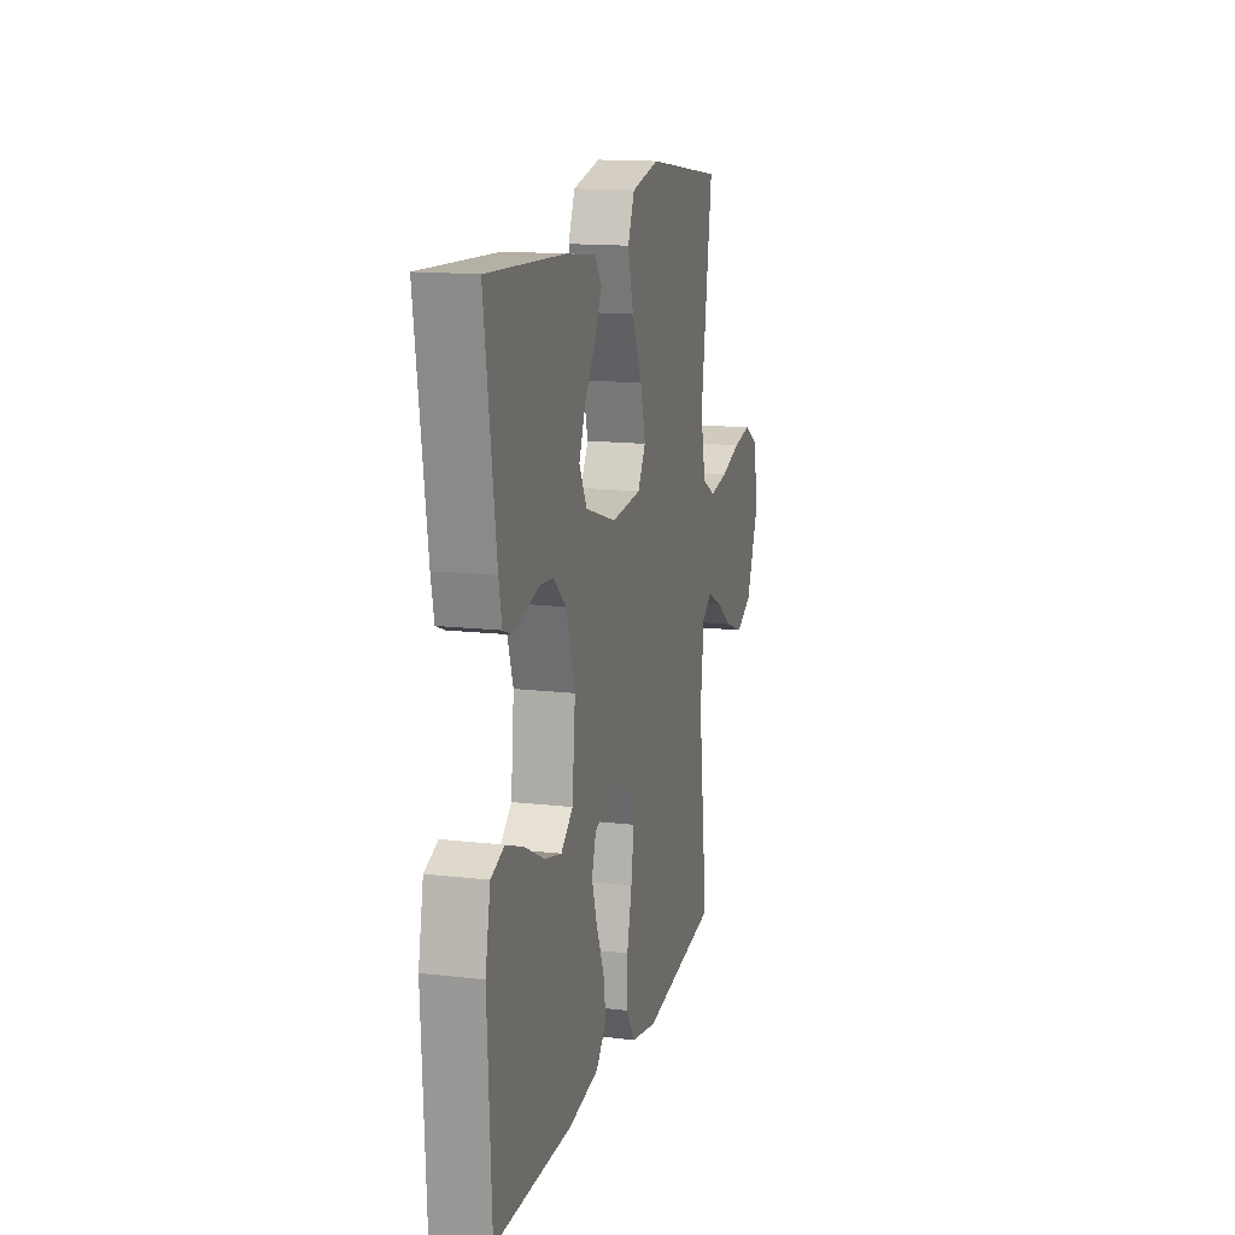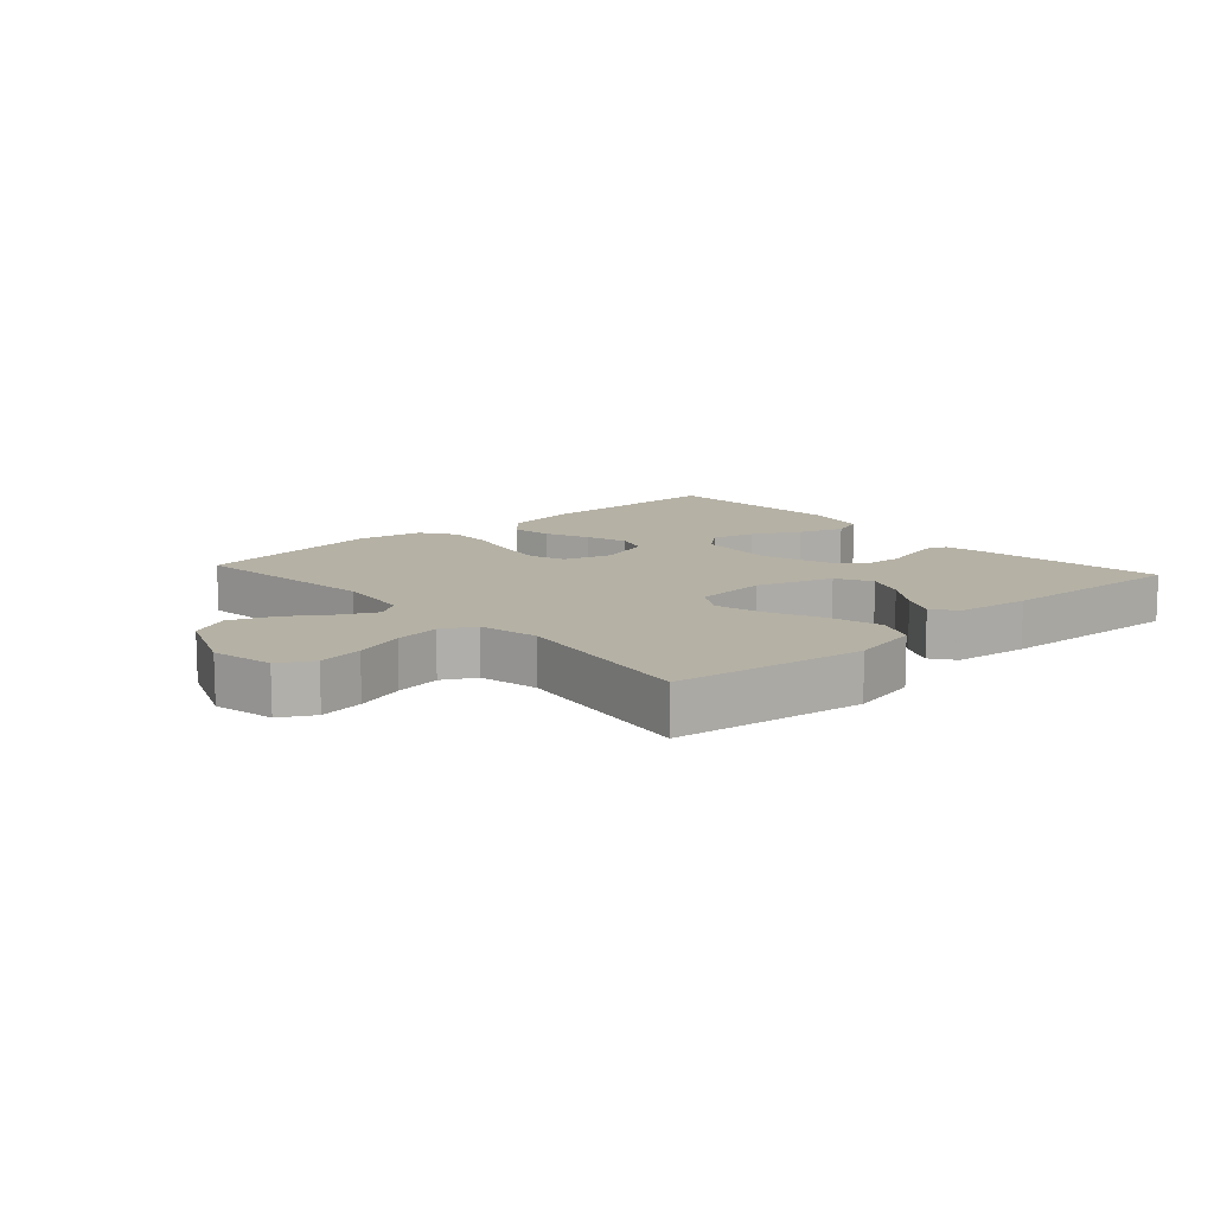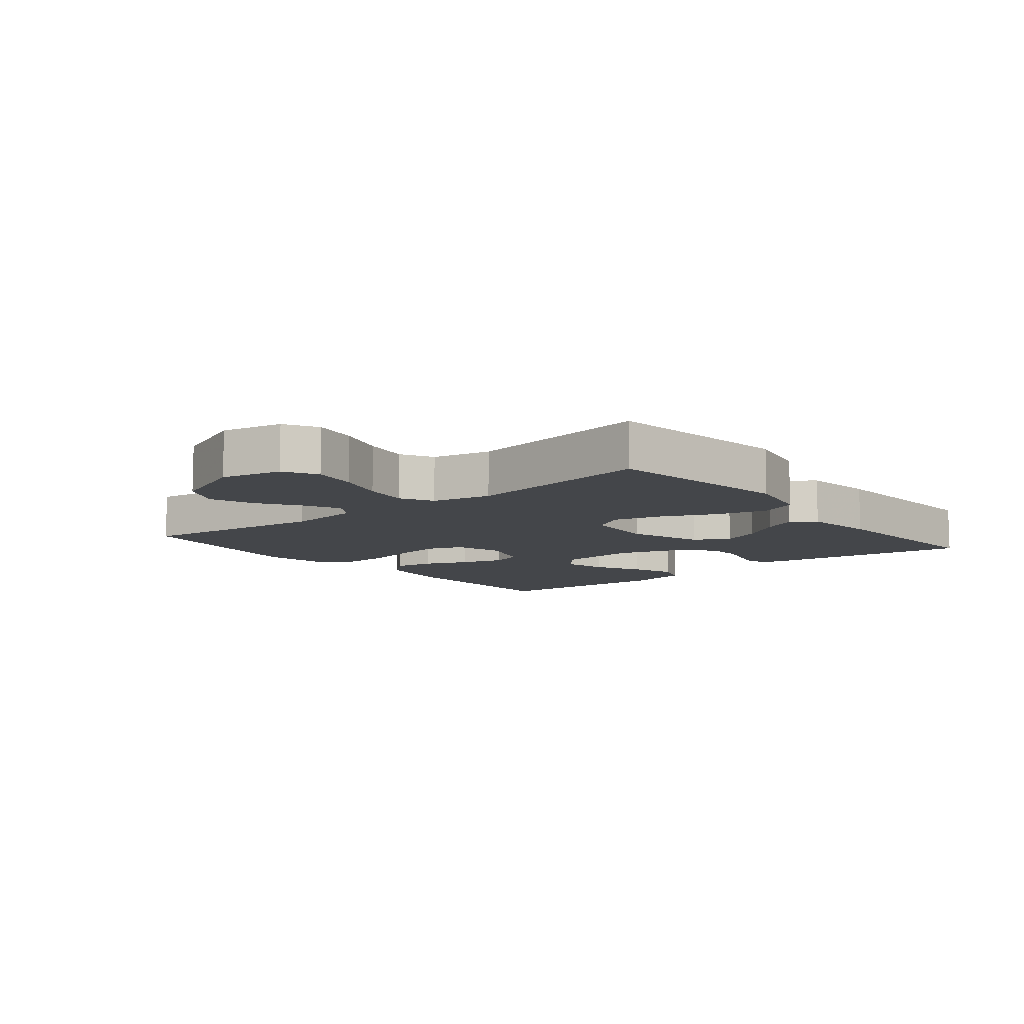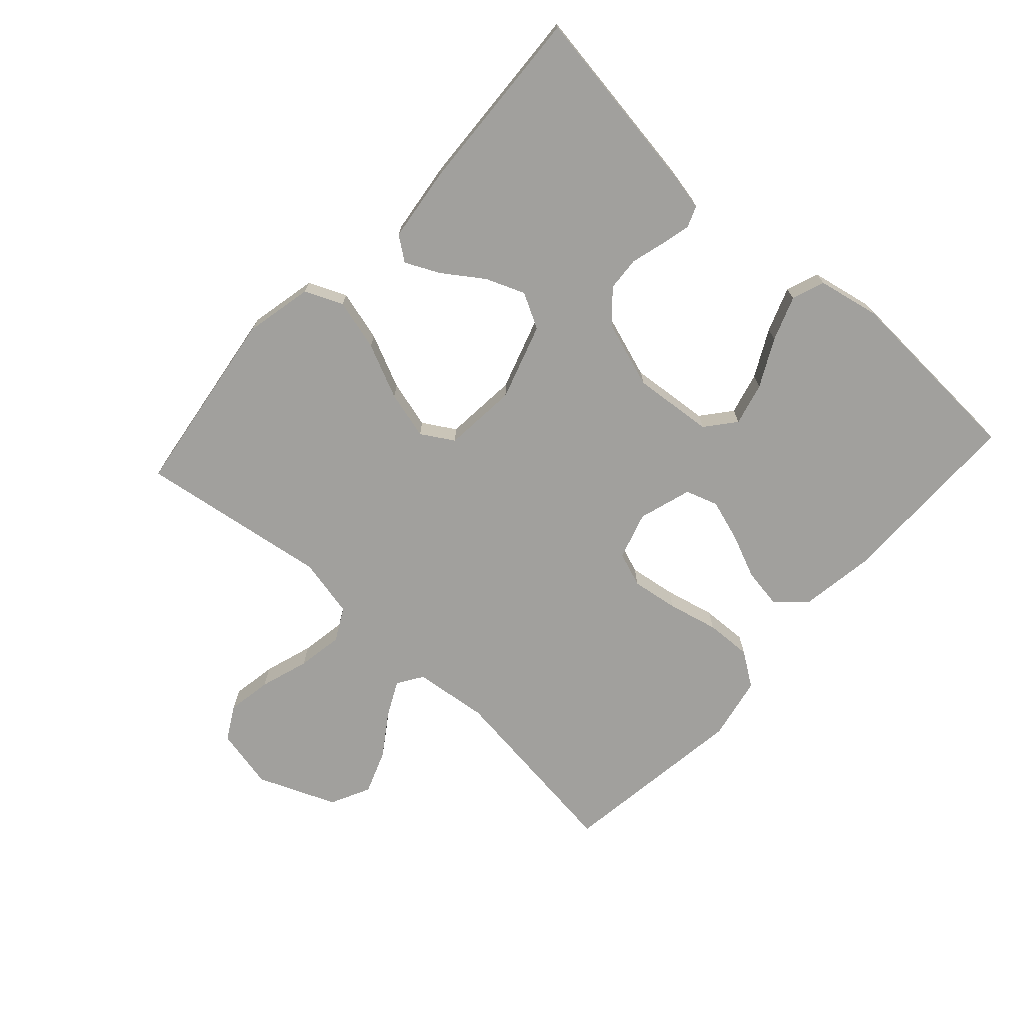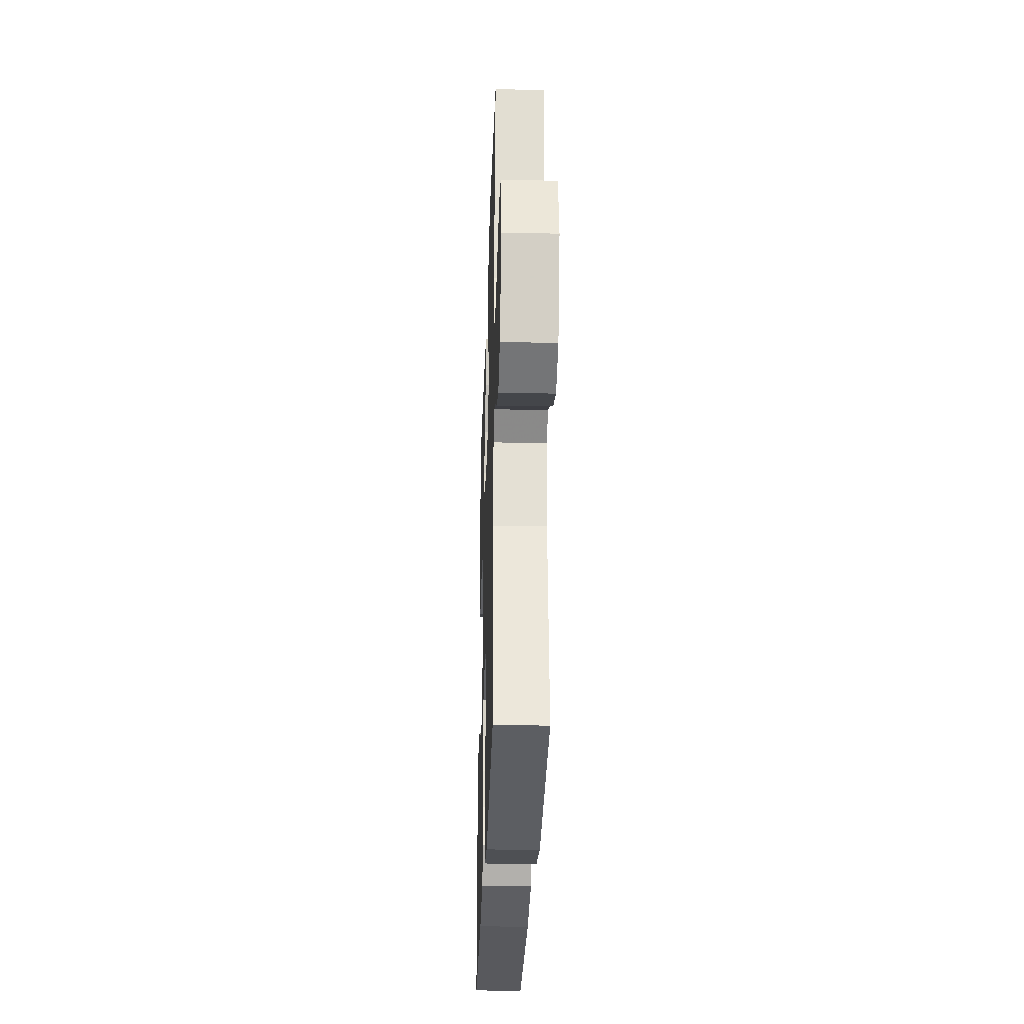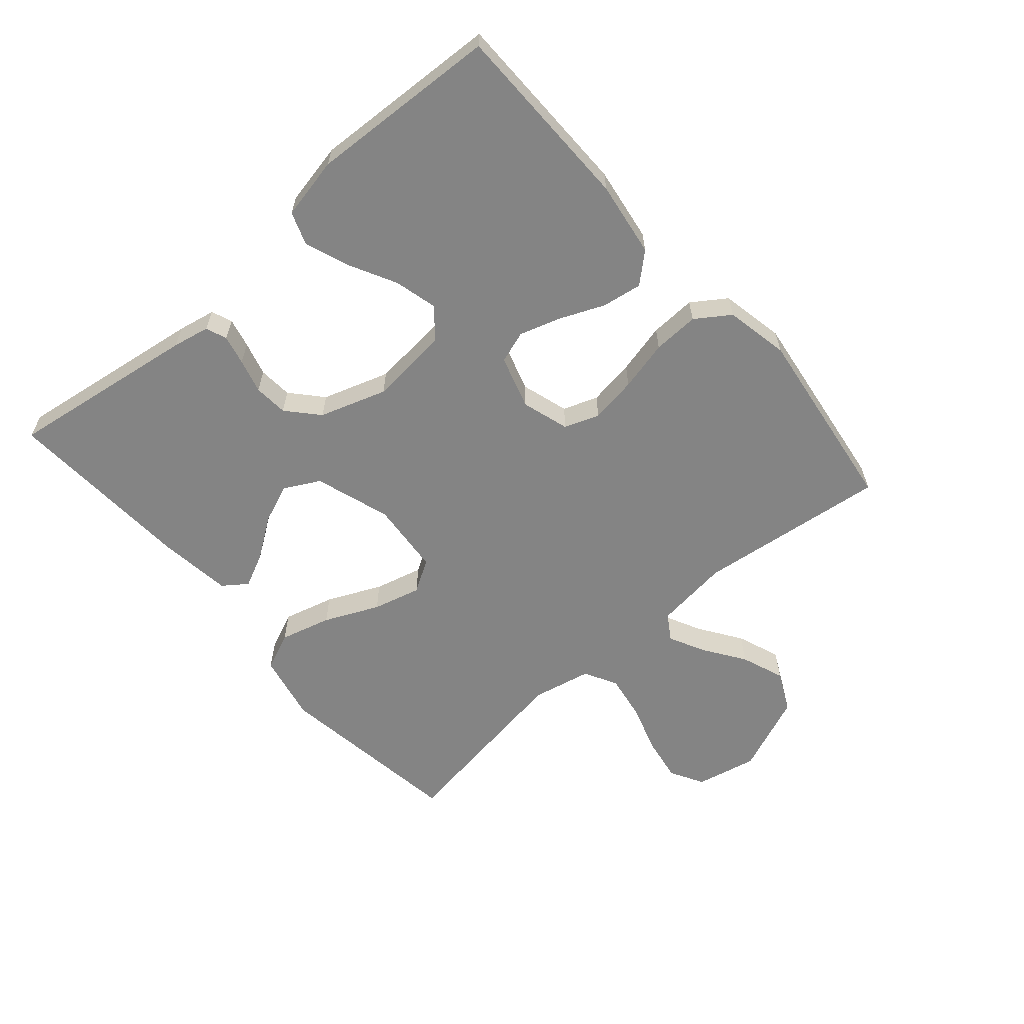
<metadata>
{"format":"obj","ext":"obj","renderer":"f3d","projection":"perspective","resolution":1024,"background":"white","views":[{"elev":14.6,"azim":104.3,"up":"+Z"},{"elev":11.9,"azim":-41.9,"up":"+Y"},{"elev":-9.5,"azim":-50.8,"up":"+Y"},{"elev":-71.6,"azim":47.6,"up":"+Y"},{"elev":-30.2,"azim":-91.9,"up":"+Z"},{"elev":-61.3,"azim":131.0,"up":"+Y"}]}
</metadata>
<code>
v -0.5 0.07 -0.5
v -0.463 0.07 -0.2
v -0.477 0.07 -0.082
v -0.517 0.07 -0.056
v -0.573 0.07 -0.084
v -0.639 0.07 -0.129
v -0.708 0.07 -0.155
v -0.771 0.07 -0.124
v -0.822 0.07 0
v -0.801 0.07 0.097
v -0.748 0.07 0.127
v -0.677 0.07 0.115
v -0.599 0.07 0.09
v -0.527 0.07 0.078
v -0.475 0.07 0.106
v -0.455 0.07 0.2
v -0.5 0.07 0.5
v -0.2 0.07 0.543
v -0.092 0.07 0.52
v -0.066 0.07 0.46
v -0.088 0.07 0.379
v -0.127 0.07 0.293
v -0.147 0.07 0.217
v -0.116 0.07 0.166
v 0 0.07 0.156
v 0.12 0.07 0.195
v 0.15 0.07 0.251
v 0.125 0.07 0.313
v 0.081 0.07 0.376
v 0.055 0.07 0.43
v 0.083 0.07 0.468
v 0.2 0.07 0.483
v 0.5 0.07 0.5
v 0.456 0.07 0.2
v 0.444 0.07 0.141
v 0.411 0.07 0.128
v 0.364 0.07 0.139
v 0.31 0.07 0.154
v 0.256 0.07 0.15
v 0.207 0.07 0.106
v 0.172 0.07 0
v 0.184 0.07 -0.127
v 0.231 0.07 -0.165
v 0.298 0.07 -0.148
v 0.373 0.07 -0.109
v 0.443 0.07 -0.083
v 0.495 0.07 -0.102
v 0.515 0.07 -0.2
v 0.5 0.07 -0.5
v 0.2 0.07 -0.502
v 0.081 0.07 -0.484
v 0.04 0.07 -0.438
v 0.05 0.07 -0.375
v 0.08 0.07 -0.305
v 0.101 0.07 -0.239
v 0.084 0.07 -0.188
v 0 0.07 -0.162
v -0.075 0.07 -0.185
v -0.095 0.07 -0.24
v -0.084 0.07 -0.314
v -0.065 0.07 -0.394
v -0.062 0.07 -0.467
v -0.099 0.07 -0.521
v -0.2 0.07 -0.541
v -0.5 0 -0.5
v -0.463 0 -0.2
v -0.477 0 -0.082
v -0.517 0 -0.056
v -0.573 0 -0.084
v -0.639 0 -0.129
v -0.708 0 -0.155
v -0.771 0 -0.124
v -0.822 0 0
v -0.801 0 0.097
v -0.748 0 0.127
v -0.677 0 0.115
v -0.599 0 0.09
v -0.527 0 0.078
v -0.475 0 0.106
v -0.455 0 0.2
v -0.5 0 0.5
v -0.2 0 0.543
v -0.092 0 0.52
v -0.066 0 0.46
v -0.088 0 0.379
v -0.127 0 0.293
v -0.147 0 0.217
v -0.116 0 0.166
v 0 0 0.156
v 0.12 0 0.195
v 0.15 0 0.251
v 0.125 0 0.313
v 0.081 0 0.376
v 0.055 0 0.43
v 0.083 0 0.468
v 0.2 0 0.483
v 0.5 0 0.5
v 0.456 0 0.2
v 0.444 0 0.141
v 0.411 0 0.128
v 0.364 0 0.139
v 0.31 0 0.154
v 0.256 0 0.15
v 0.207 0 0.106
v 0.172 0 0
v 0.184 0 -0.127
v 0.231 0 -0.165
v 0.298 0 -0.148
v 0.373 0 -0.109
v 0.443 0 -0.083
v 0.495 0 -0.102
v 0.515 0 -0.2
v 0.5 0 -0.5
v 0.2 0 -0.502
v 0.081 0 -0.484
v 0.04 0 -0.438
v 0.05 0 -0.375
v 0.08 0 -0.305
v 0.101 0 -0.239
v 0.084 0 -0.188
v 0 0 -0.162
v -0.075 0 -0.185
v -0.095 0 -0.24
v -0.084 0 -0.314
v -0.065 0 -0.394
v -0.062 0 -0.467
v -0.099 0 -0.521
v -0.2 0 -0.541
f 64 1 2
f 63 64 2
f 62 63 2
f 61 62 2
f 60 61 2
f 59 60 2 3
f 58 59 3 4
f 57 58 4
f 52 53 54
f 51 52 54
f 50 51 54
f 49 50 54
f 48 49 54
f 47 48 54
f 46 47 54
f 45 46 54
f 44 45 54
f 43 44 54 55
f 42 43 55 56
f 36 37 38
f 35 36 38
f 34 35 38
f 33 34 38
f 32 33 38
f 31 32 38
f 30 31 38
f 29 30 38
f 28 29 38
f 27 28 38 39
f 26 27 39 40
f 20 21 22
f 19 20 22
f 18 19 22
f 17 18 22
f 16 17 22
f 15 16 22 23
f 14 15 23 24
f 11 12 13
f 10 11 13
f 9 10 13
f 8 9 13
f 7 8 13
f 6 7 13
f 5 6 13
f 4 5 13 14
f 14 24 25
f 4 14 25
f 57 4 25
f 57 25 26
f 56 57 26
f 42 56 26
f 41 42 26
f 26 40 41
f 66 65 128
f 66 128 127
f 66 127 126
f 66 126 125
f 66 125 124
f 67 66 124 123
f 68 67 123 122
f 68 122 121
f 118 117 116
f 118 116 115
f 118 115 114
f 118 114 113
f 118 113 112
f 118 112 111
f 118 111 110
f 118 110 109
f 118 109 108
f 119 118 108 107
f 120 119 107 106
f 102 101 100
f 102 100 99
f 102 99 98
f 102 98 97
f 102 97 96
f 102 96 95
f 102 95 94
f 102 94 93
f 102 93 92
f 103 102 92 91
f 104 103 91 90
f 86 85 84
f 86 84 83
f 86 83 82
f 86 82 81
f 86 81 80
f 87 86 80 79
f 88 87 79 78
f 77 76 75
f 77 75 74
f 77 74 73
f 77 73 72
f 77 72 71
f 77 71 70
f 77 70 69
f 78 77 69 68
f 89 88 78
f 89 78 68
f 89 68 121
f 90 89 121
f 90 121 120
f 90 120 106
f 90 106 105
f 105 104 90
f 1 65 66 2
f 2 66 67 3
f 3 67 68 4
f 4 68 69 5
f 5 69 70 6
f 6 70 71 7
f 7 71 72 8
f 8 72 73 9
f 9 73 74 10
f 10 74 75 11
f 11 75 76 12
f 12 76 77 13
f 13 77 78 14
f 14 78 79 15
f 15 79 80 16
f 16 80 81 17
f 17 81 82 18
f 18 82 83 19
f 19 83 84 20
f 20 84 85 21
f 21 85 86 22
f 22 86 87 23
f 23 87 88 24
f 24 88 89 25
f 25 89 90 26
f 26 90 91 27
f 27 91 92 28
f 28 92 93 29
f 29 93 94 30
f 30 94 95 31
f 31 95 96 32
f 32 96 97 33
f 33 97 98 34
f 34 98 99 35
f 35 99 100 36
f 36 100 101 37
f 37 101 102 38
f 38 102 103 39
f 39 103 104 40
f 40 104 105 41
f 41 105 106 42
f 42 106 107 43
f 43 107 108 44
f 44 108 109 45
f 45 109 110 46
f 46 110 111 47
f 47 111 112 48
f 48 112 113 49
f 49 113 114 50
f 50 114 115 51
f 51 115 116 52
f 52 116 117 53
f 53 117 118 54
f 54 118 119 55
f 55 119 120 56
f 56 120 121 57
f 57 121 122 58
f 58 122 123 59
f 59 123 124 60
f 60 124 125 61
f 61 125 126 62
f 62 126 127 63
f 63 127 128 64
f 64 128 65 1

</code>
